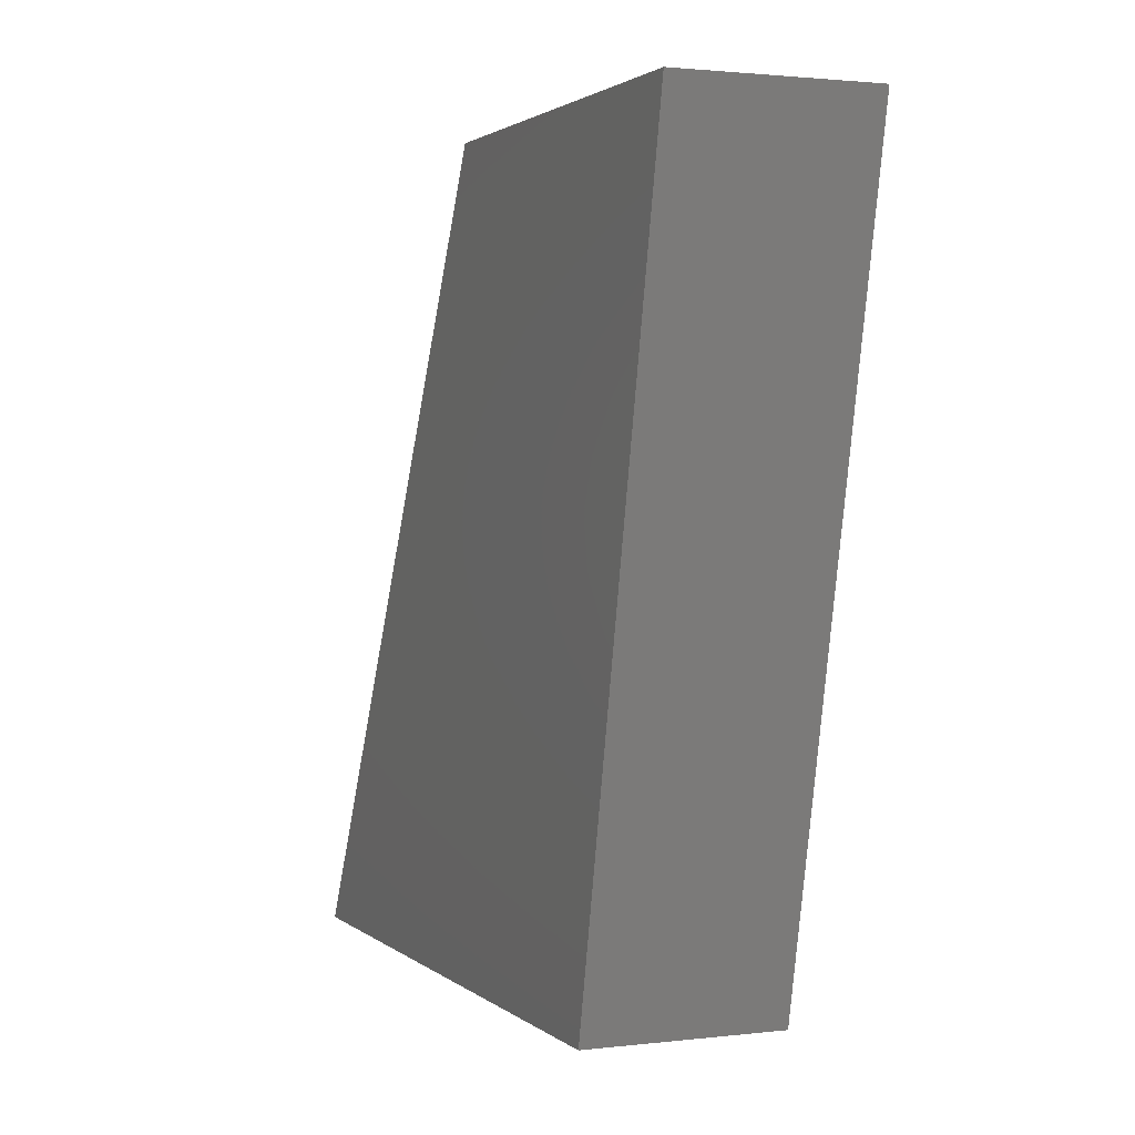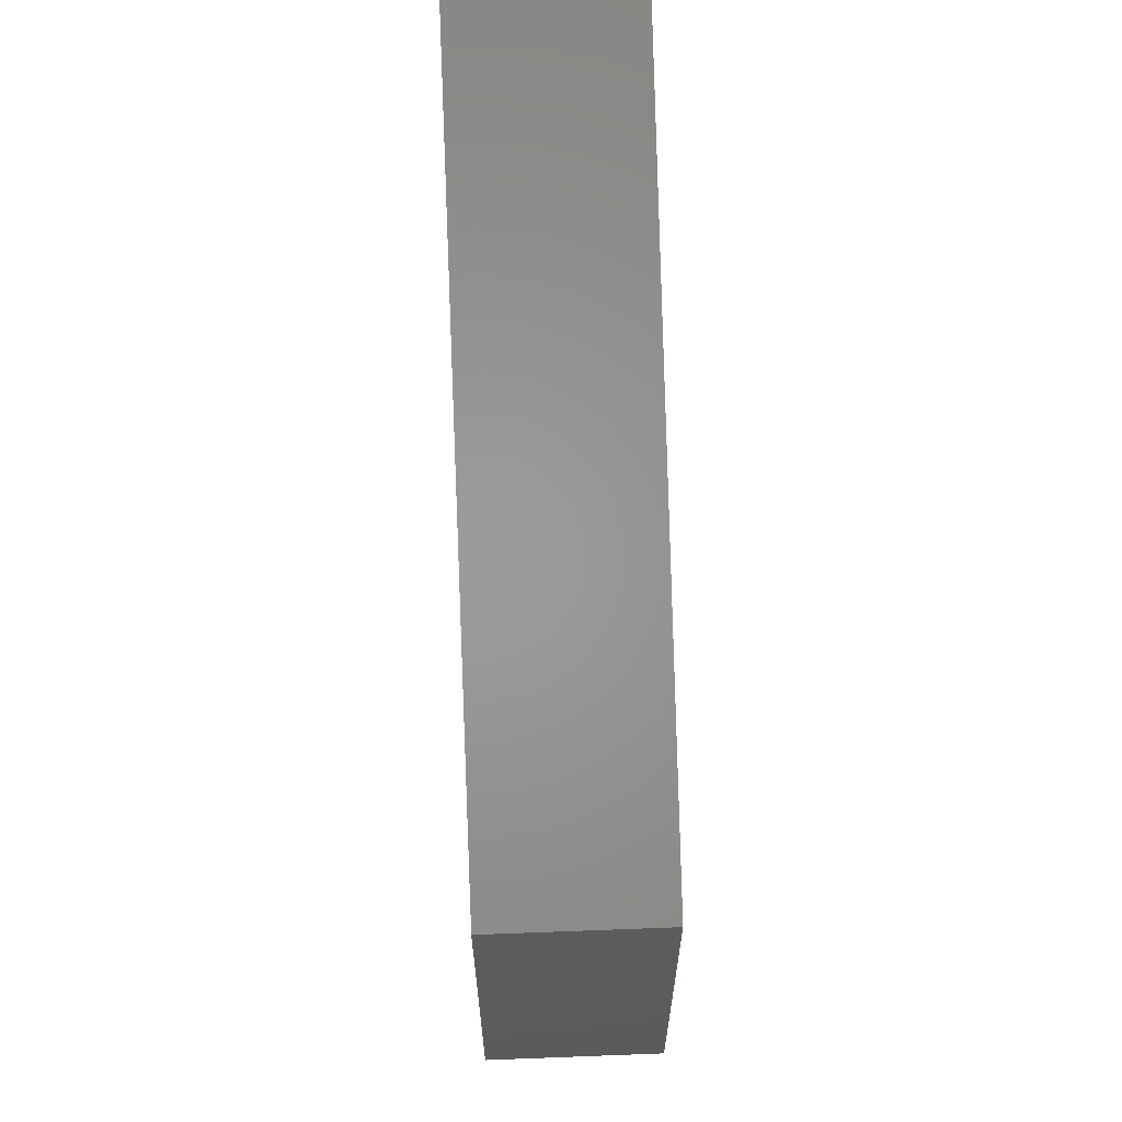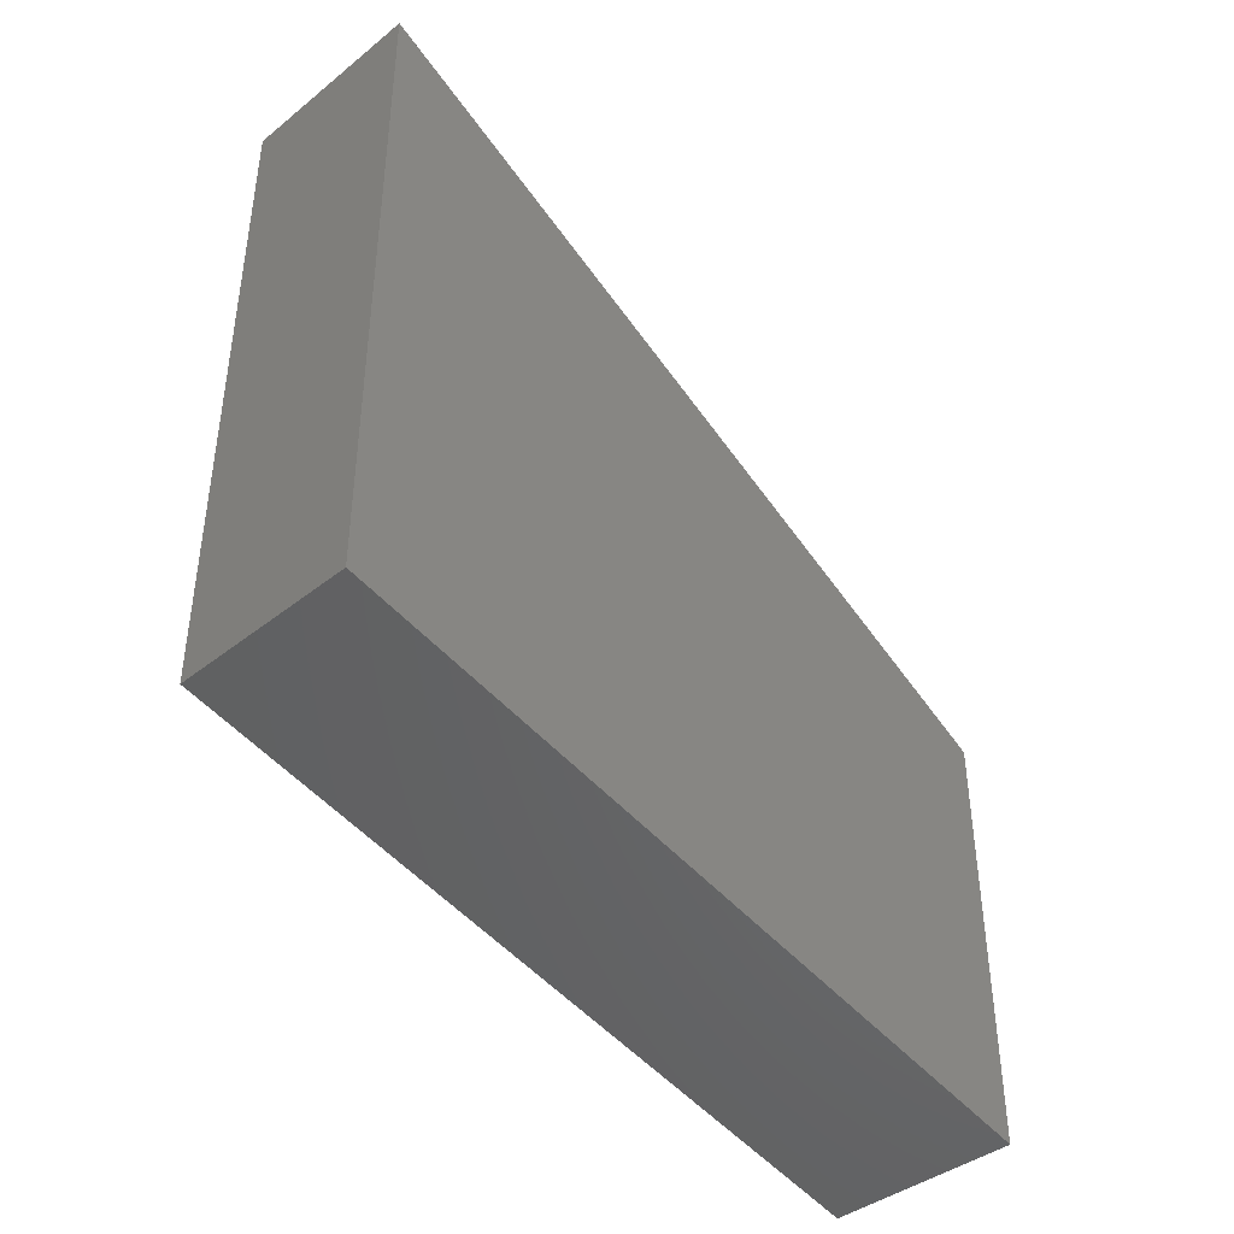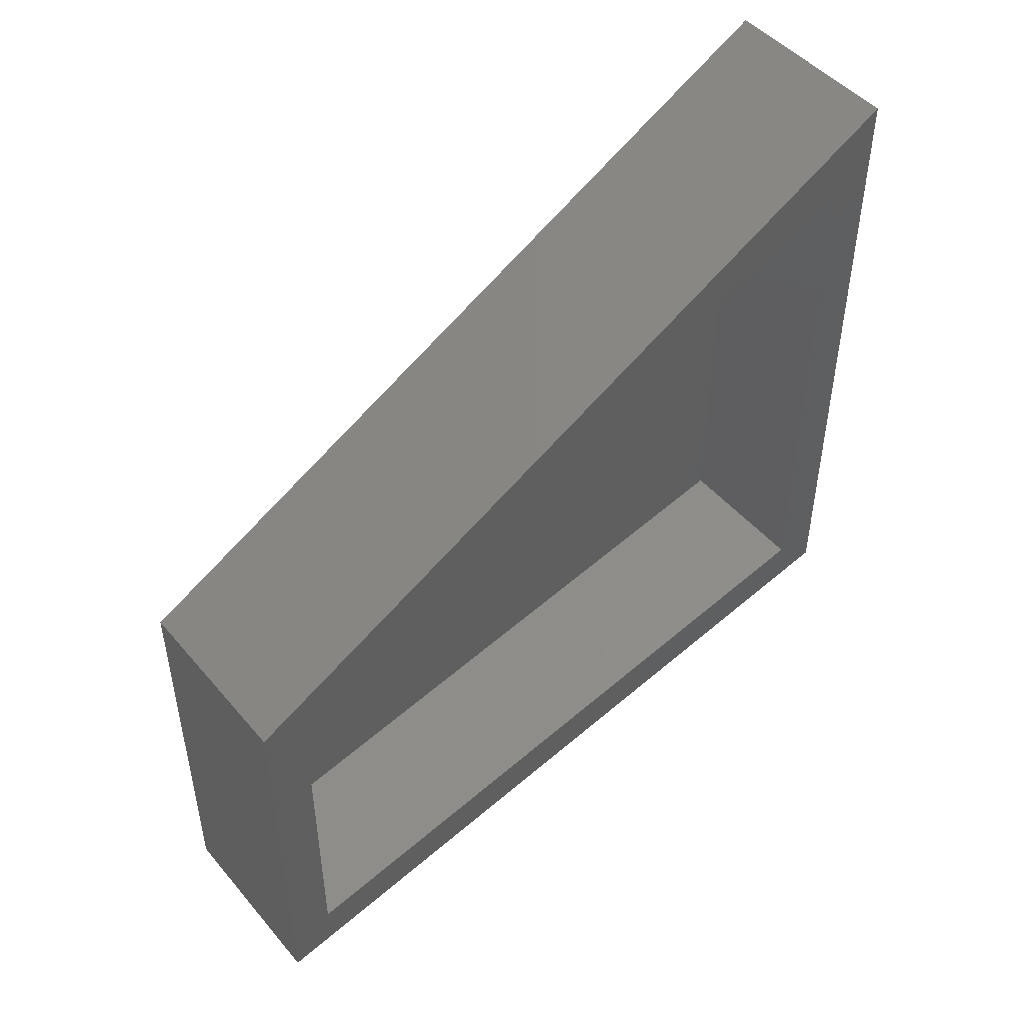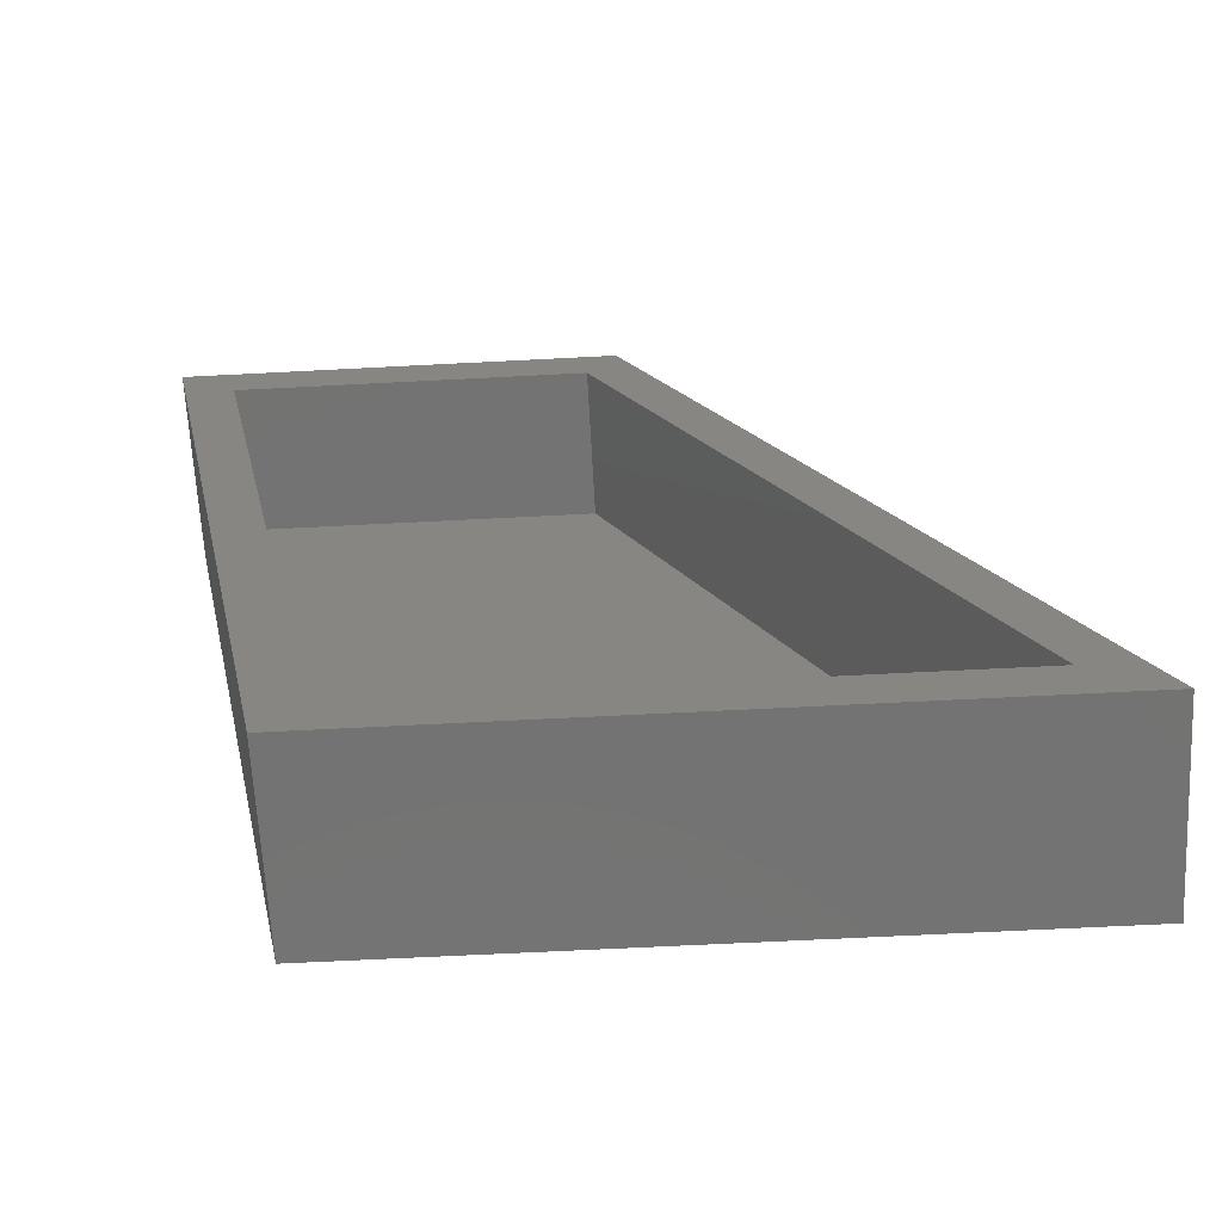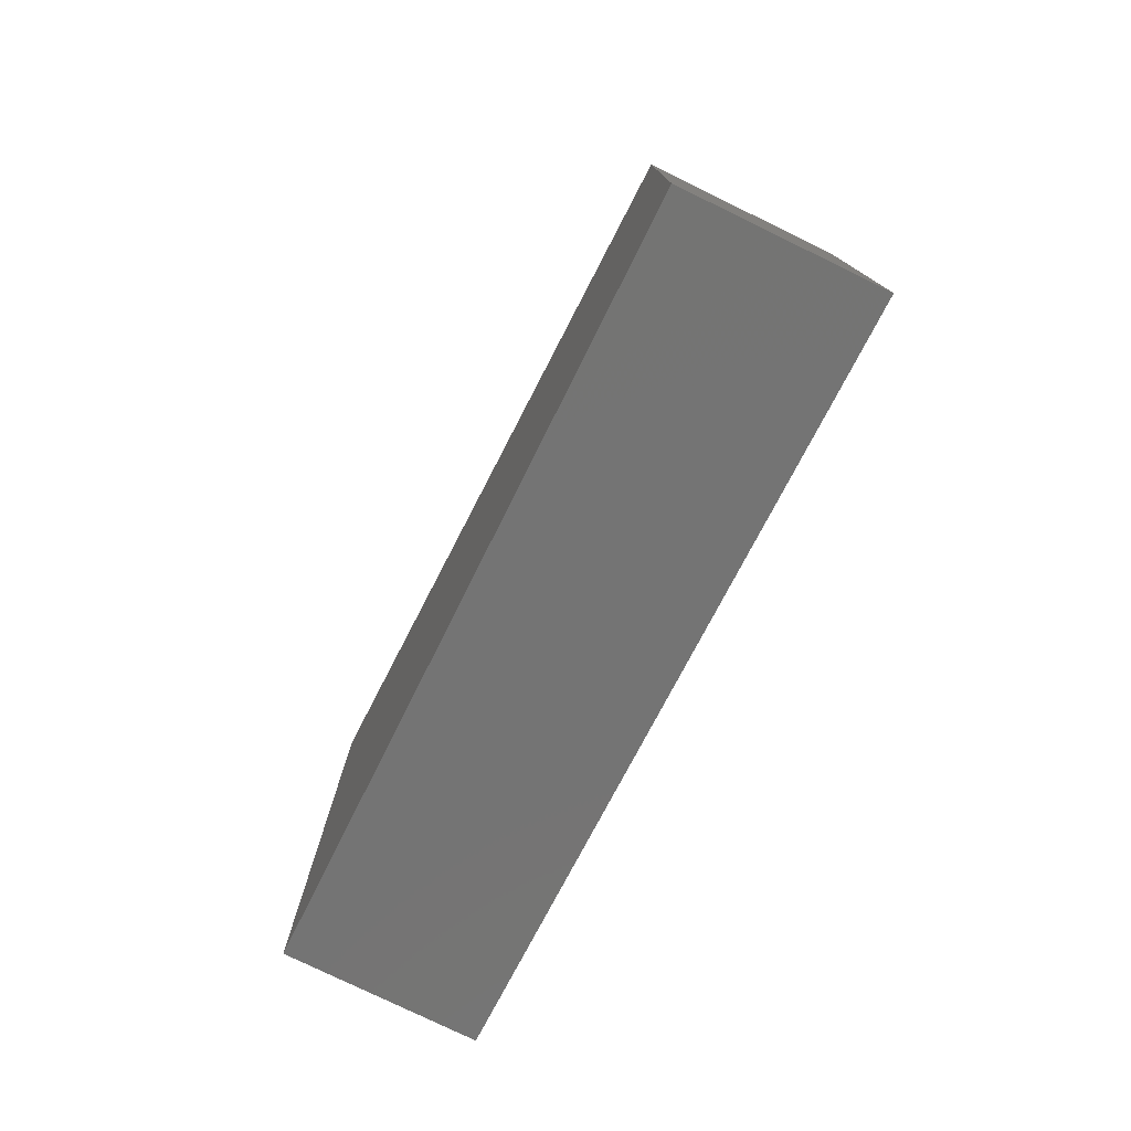
<metadata>
{"format":"stl","ext":"stl","renderer":"f3d","projection":"perspective","resolution":1024,"background":"white","views":[{"elev":1.8,"azim":157.3,"up":"+Y"},{"elev":62.3,"azim":177.8,"up":"+Z"},{"elev":-41.2,"azim":43.9,"up":"+Z"},{"elev":47.8,"azim":-128.2,"up":"+Z"},{"elev":-65.2,"azim":-87.0,"up":"+Y"},{"elev":-78.0,"azim":154.1,"up":"+Z"}]}
</metadata>
<code>
# stl→obj: 20 verts, 36 faces
v -1.359e-17 -0.7656 0.151
v -1.408e-18 -0.7188 -0.06839
v 7.038e-19 -0.7656 -0.1064
v 6.627e-18 -0.03125 -0.2131
v 9.834e-18 0.01562 -0.2709
v -1.359e-17 -0.7188 0.151
v -3.693e-17 -0.7656 0.5716
v -3.262e-17 -0.7188 0.494
v -1.411e-17 0.01562 0.1604
v -1.254e-17 -0.03125 0.1321
v 0.1484 -0.7188 -0.06839
v 0.1484 -0.03125 -0.2131
v 0.1484 -0.03125 0.1321
v 0.1484 -0.7188 0.494
v 0.1484 -0.7188 0.151
v 0.1953 -0.7656 -0.1064
v 0.1953 0.01562 -0.2709
v 0.1953 0.01562 0.1604
v 0.1953 -0.7656 0.5716
v 0.1953 -0.7656 0.151
f 1 2 3
f 3 2 4
f 3 4 5
f 2 1 6
f 6 1 7
f 6 7 8
f 8 7 9
f 8 9 10
f 10 9 5
f 10 5 4
f 11 12 2
f 2 12 4
f 12 13 4
f 4 13 10
f 13 14 10
f 10 14 8
f 15 11 6
f 6 11 2
f 14 15 8
f 8 15 6
f 16 3 17
f 17 3 5
f 17 5 18
f 18 5 9
f 18 9 19
f 19 9 7
f 20 1 16
f 16 1 3
f 19 7 20
f 20 7 1
f 16 17 20
f 20 17 18
f 20 18 19
f 14 13 15
f 15 13 12
f 15 12 11

</code>
